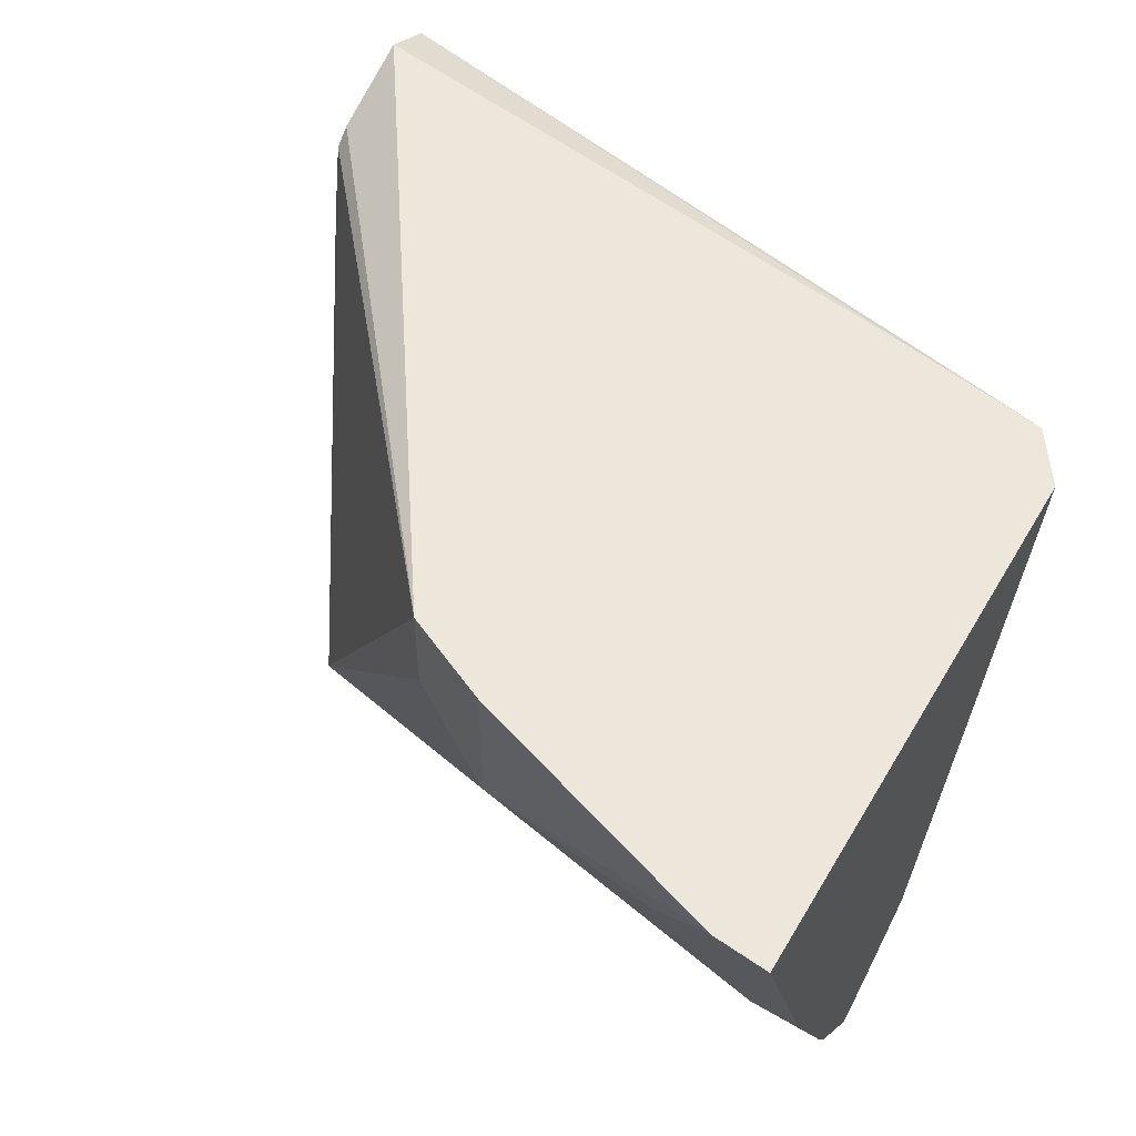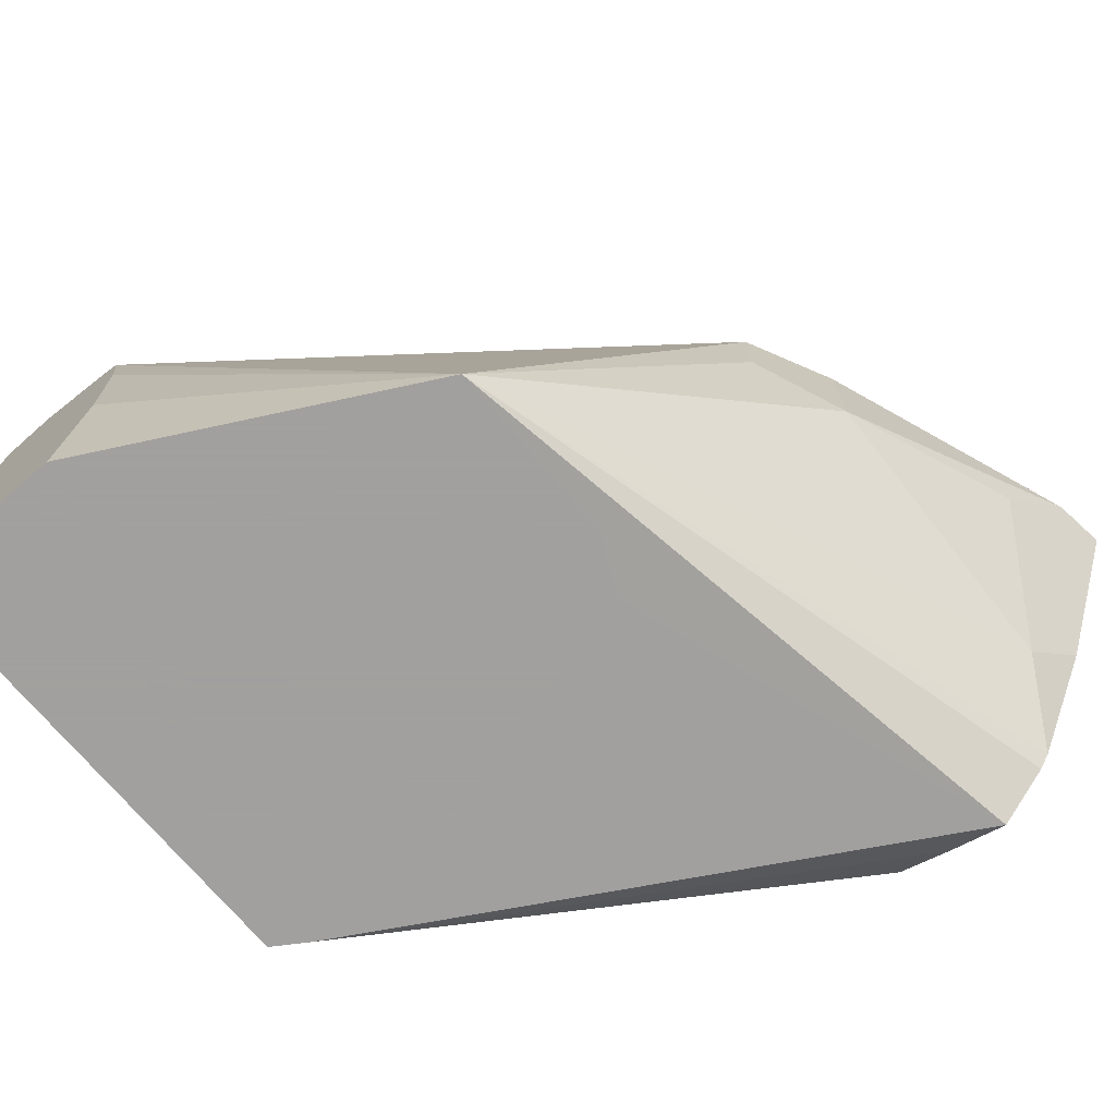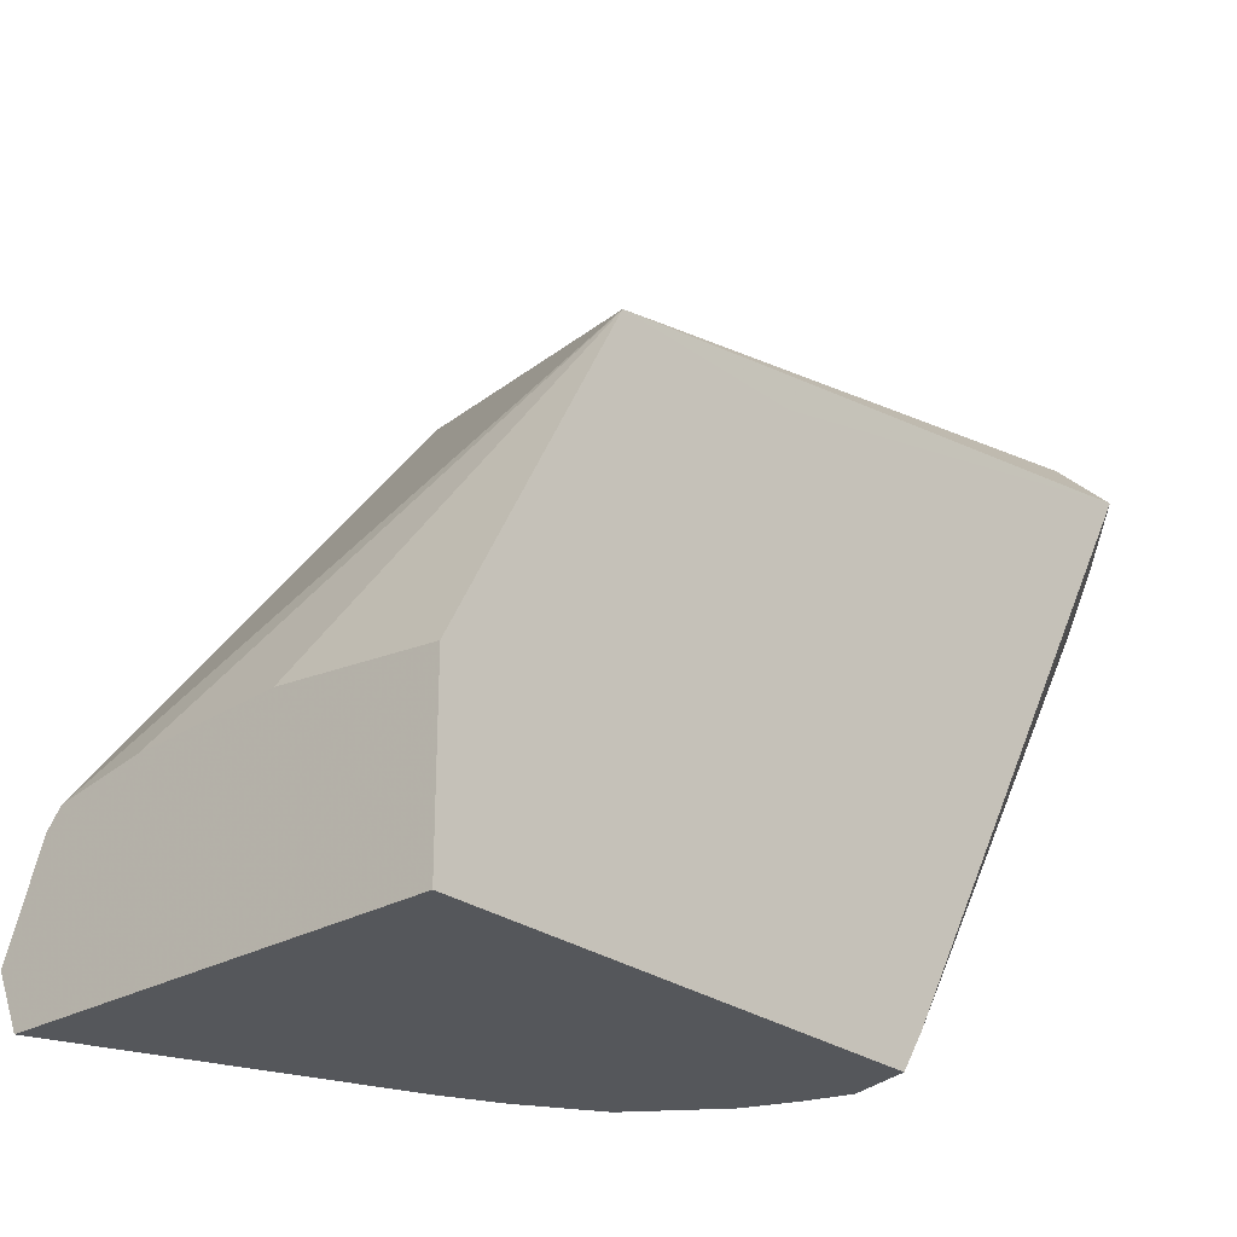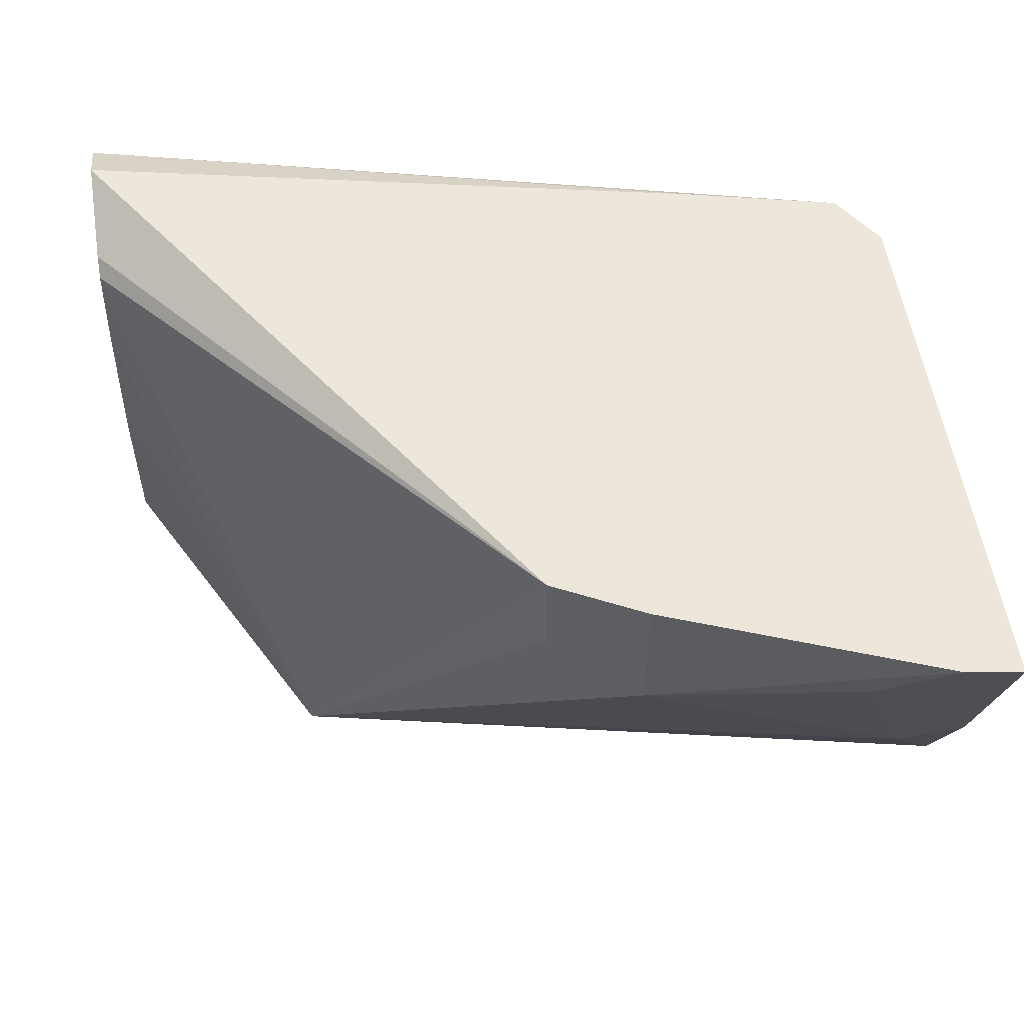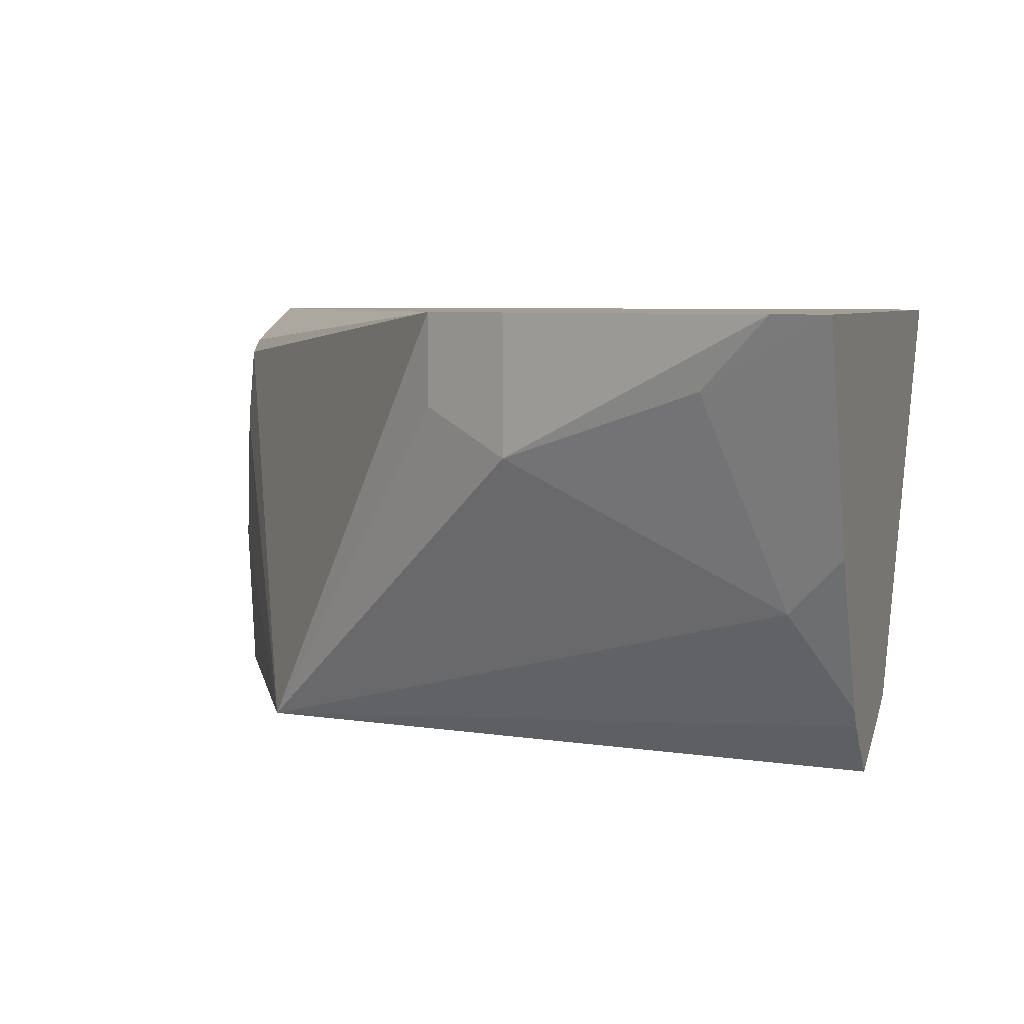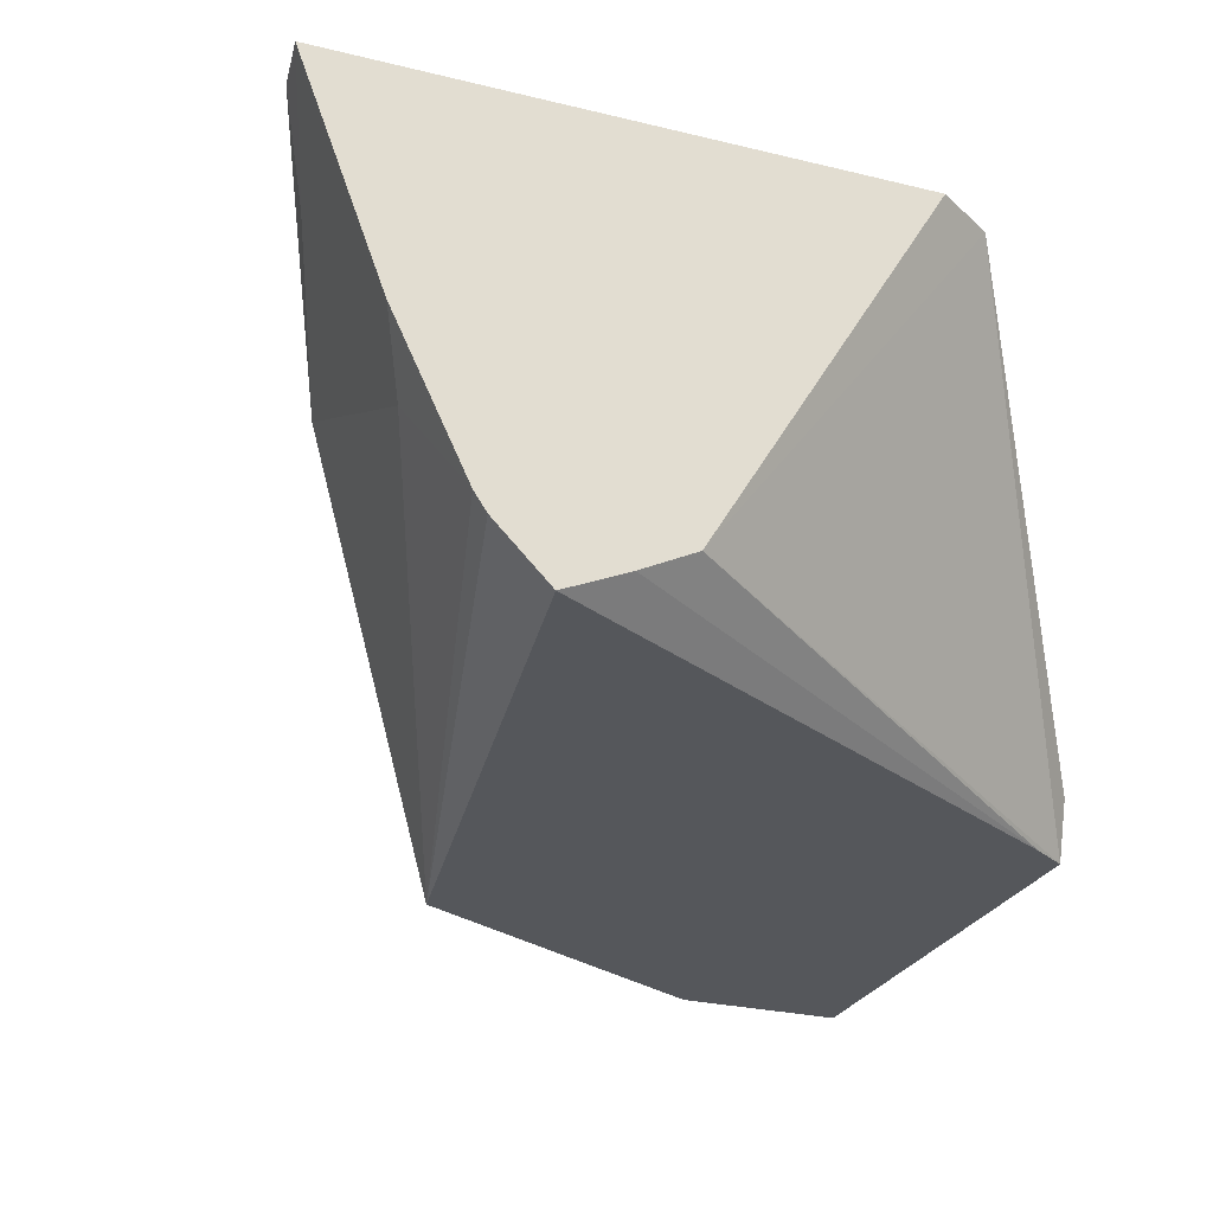
<metadata>
{"format":"obj","ext":"obj","renderer":"f3d","projection":"perspective","resolution":1024,"background":"white","views":[{"elev":51.8,"azim":-150.3,"up":"+Z"},{"elev":-71.9,"azim":130.0,"up":"+Z"},{"elev":-26.7,"azim":131.8,"up":"+Y"},{"elev":51.8,"azim":172.4,"up":"+Z"},{"elev":5.6,"azim":-162.3,"up":"+Z"},{"elev":-26.7,"azim":-110.9,"up":"+Z"}]}
</metadata>
<code>
v 0.3708 0.7697 -0.2145
v 0.3708 0.7673 -0.1703
v 0.3708 0.7643 -0.2643
v 0.3156 0.8692 -0.2643
v 0.3708 0.7625 -0.1446
v 0.3708 0.7107 -0.2643
v 0.2555 0.8692 -0.2643
v 0.1104 0.9029 -0.2642
v 0.1104 0.9195 -0.2475
v 0.1104 0.9233 -0.2419
v 0.1278 0.9369 -0.2129
v 0.2129 0.9369 -0.1703
v 0.2413 0.9227 -0.1562
v 0.2413 0.9227 -0.1276
v 0.3708 0.7571 -0.14
v 0.3708 0.7107 -0.1352
v 0.22 0.7107 -0.2643
v 0.238 0.8605 -0.2643
v 0.1104 0.8835 -0.2555
v 0.2159 0.779 -0.2643
v 0.2108 0.7327 -0.2643
v 0.2129 0.7217 -0.2643
v 0.1104 0.9455 -0.1956
v 0.1104 0.9711 -0.1276
v 0.1491 0.9582 -0.1491
v 0.1276 0.9689 -0.1276
v 0.2127 0.937 -0.1276
v 0.2133 0.9367 -0.1276
v 0.2749 0.8286 -0.1276
v 0.3708 0.7272 -0.128
v 0.2787 0.7107 -0.1731
v 0.1715 0.7663 -0.1276
v 0.1702 0.7666 -0.1276
v 0.1257 0.7764 -0.1276
v 0.1222 0.7772 -0.1276
v 0.2147 0.7107 -0.2461
v 0.1104 0.8666 -0.2471
v 0.1104 0.7953 -0.1276
v 0.2793 0.8137 -0.1276
v 0.2553 0.7715 -0.1276
v 0.2534 0.7682 -0.1276
v 0.2168 0.7621 -0.1276
v 0.2113 0.7625 -0.1276
v 0.2628 0.7107 -0.1811
v 0.2186 0.7107 -0.2331
v 0.2244 0.7107 -0.2188
v 0.2416 0.7107 -0.1949
f 14 40 39
f 14 39 29
f 14 41 40
f 14 42 41
f 14 43 42
f 14 32 43
f 14 33 32
f 14 34 33
f 14 35 34
f 13 28 14
f 14 24 38
f 14 26 24
f 14 27 26
f 14 28 27
f 12 28 13
f 12 27 28
f 12 26 27
f 14 29 30
f 12 25 26
f 14 38 35
f 14 30 15
f 30 41 42
f 16 32 33
f 11 25 12
f 35 47 44
f 35 46 47
f 35 45 46
f 35 36 45
f 35 38 37
f 31 35 44
f 30 43 32
f 30 42 43
f 16 30 32
f 30 40 41
f 29 39 30
f 24 26 25
f 19 22 37
f 17 37 22
f 17 35 37
f 17 36 35
f 16 35 31
f 16 34 35
f 16 33 34
f 30 39 40
f 11 24 25
f 8 18 20
f 10 23 11
f 4 9 10
f 4 8 9
f 4 7 8
f 3 7 4
f 3 18 7
f 3 20 18
f 3 21 20
f 3 22 21
f 3 17 22
f 3 6 17
f 1 4 2
f 1 3 4
f 1 6 3
f 1 16 6
f 1 30 16
f 1 15 30
f 1 5 15
f 1 2 5
f 11 23 24
f 4 10 11
f 4 11 12
f 2 4 5
f 4 13 14
f 8 22 19
f 4 12 13
f 8 21 22
f 8 20 21
f 8 10 9
f 8 23 10
f 8 38 24
f 8 37 38
f 8 19 37
f 8 24 23
f 6 36 17
f 6 45 36
f 6 46 45
f 6 47 46
f 6 44 47
f 6 31 44
f 6 16 31
f 7 18 8
f 5 14 15
f 4 14 5

</code>
